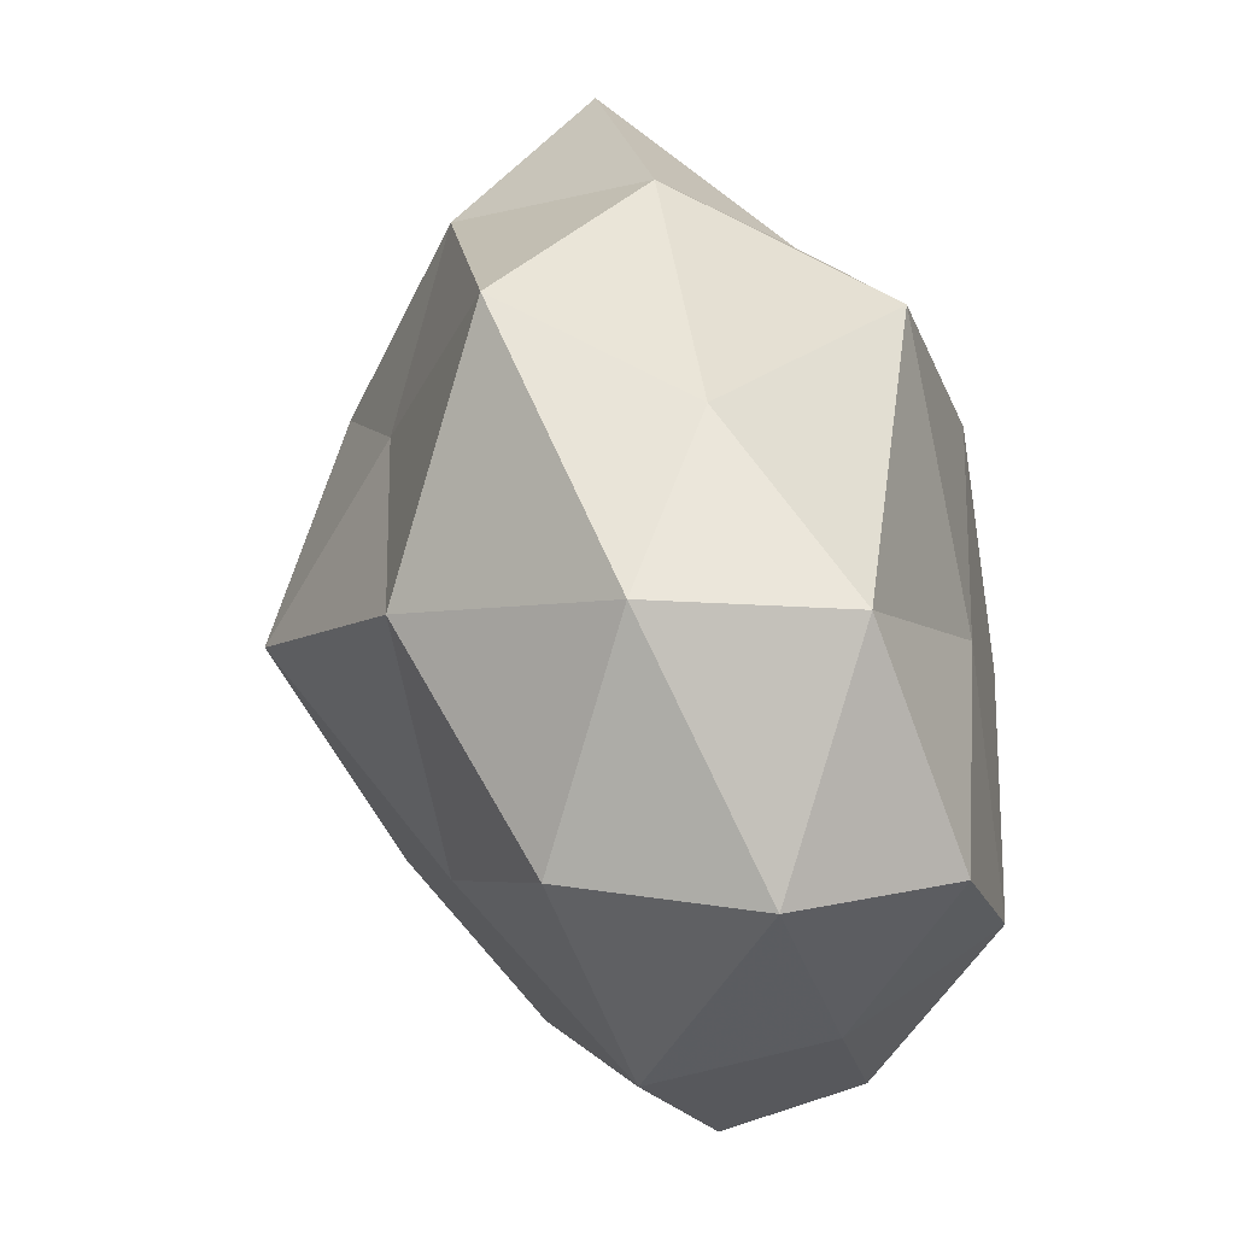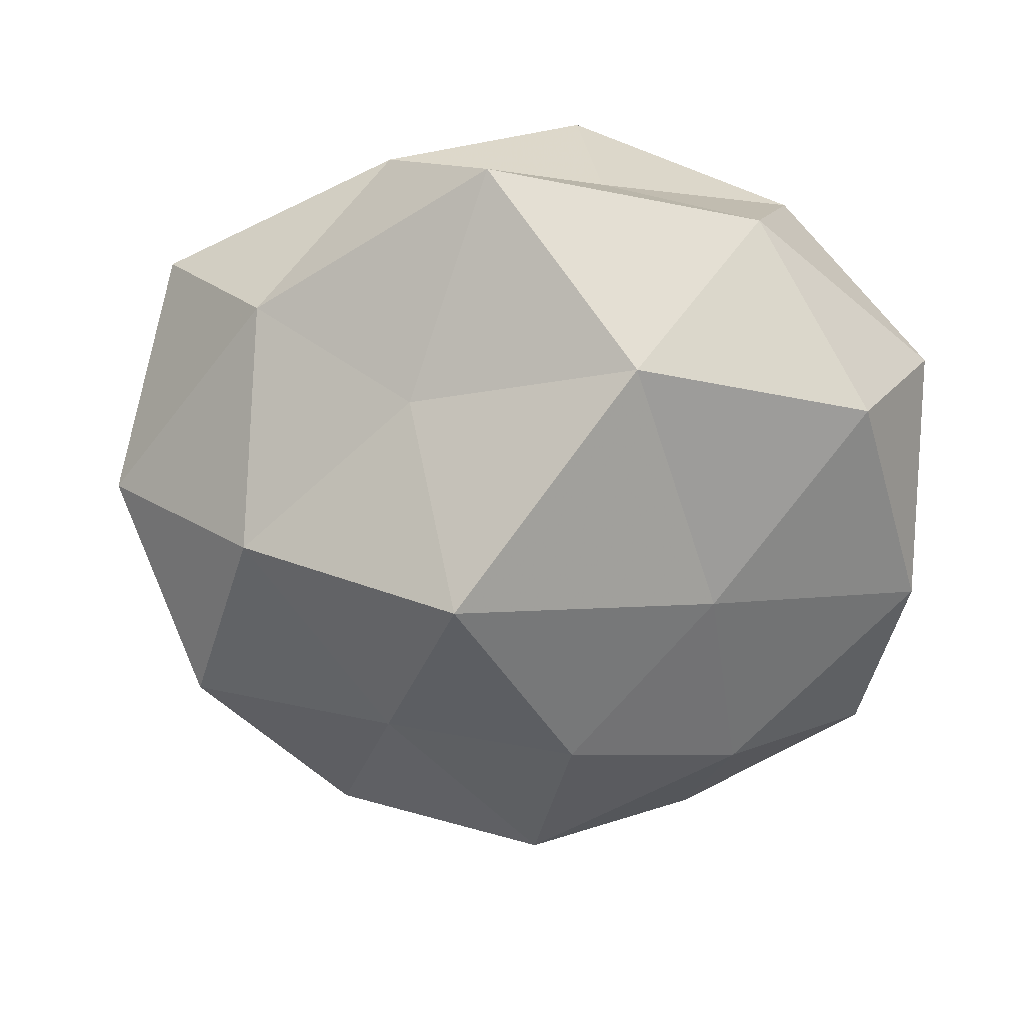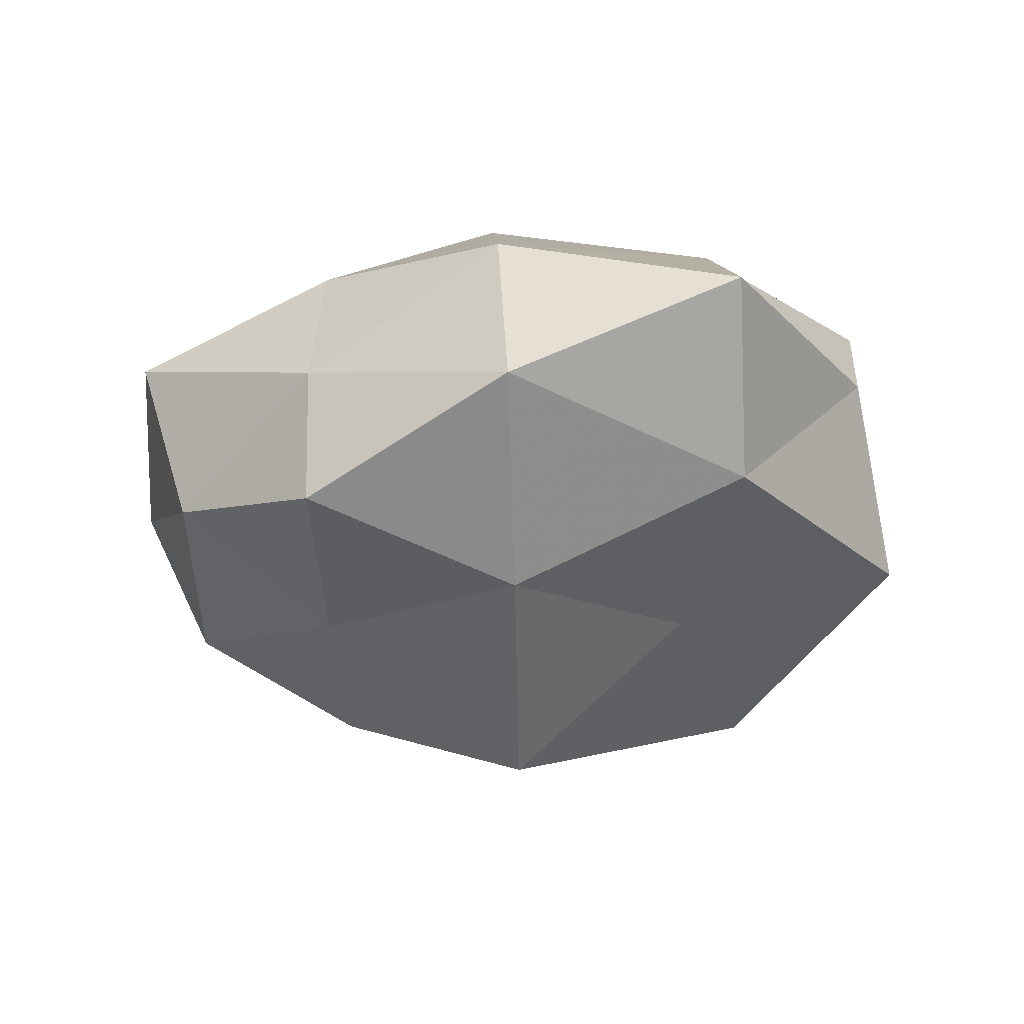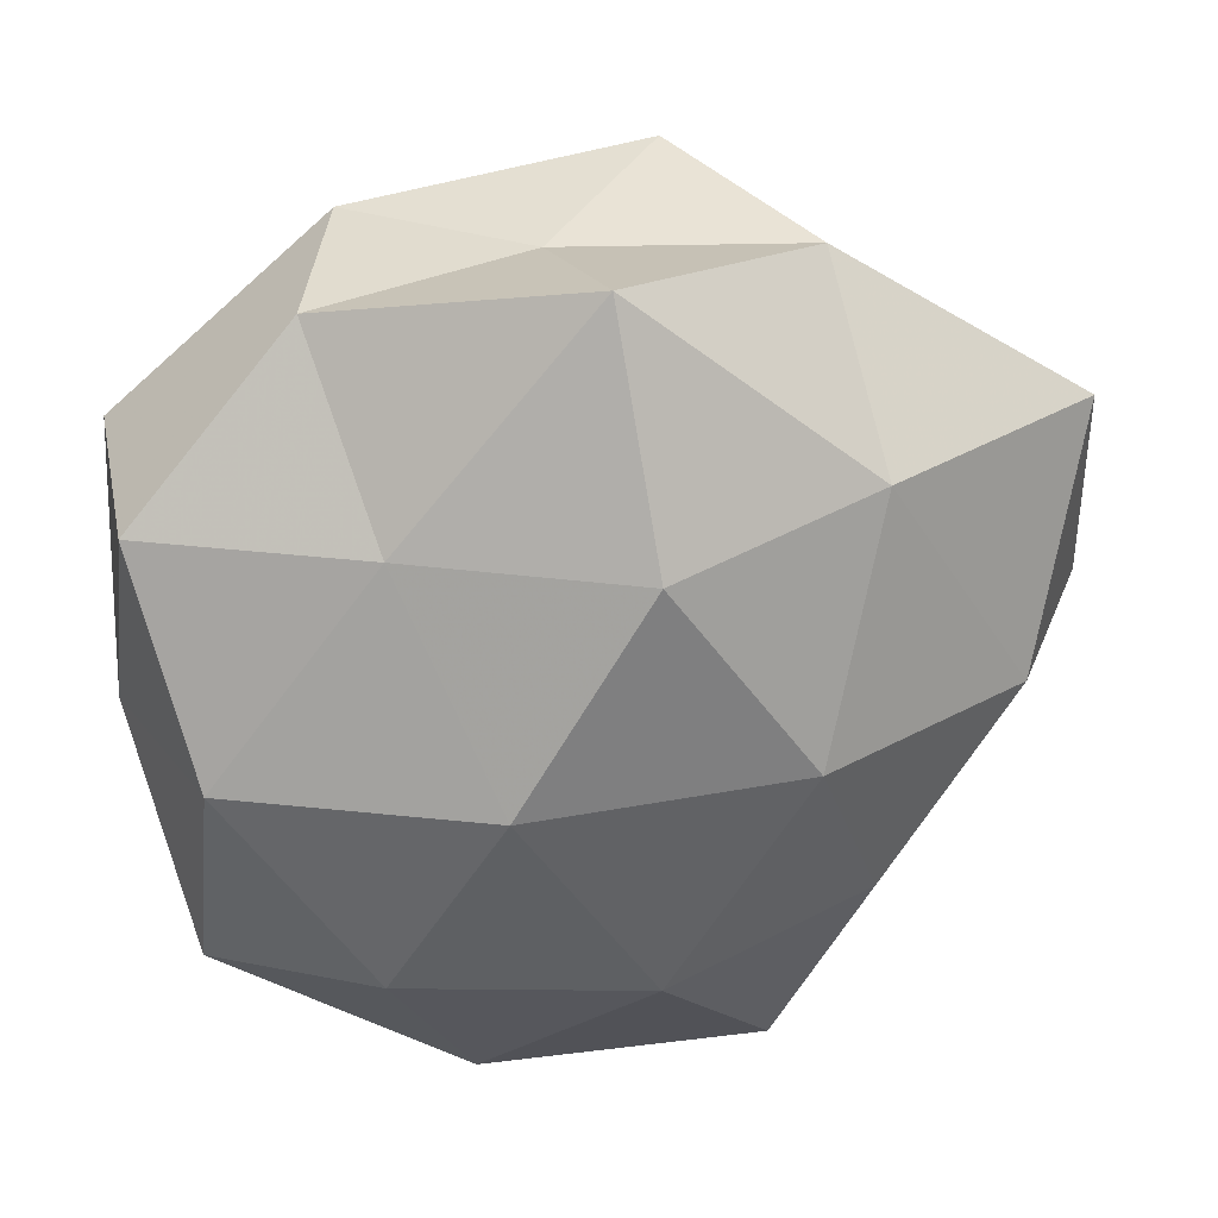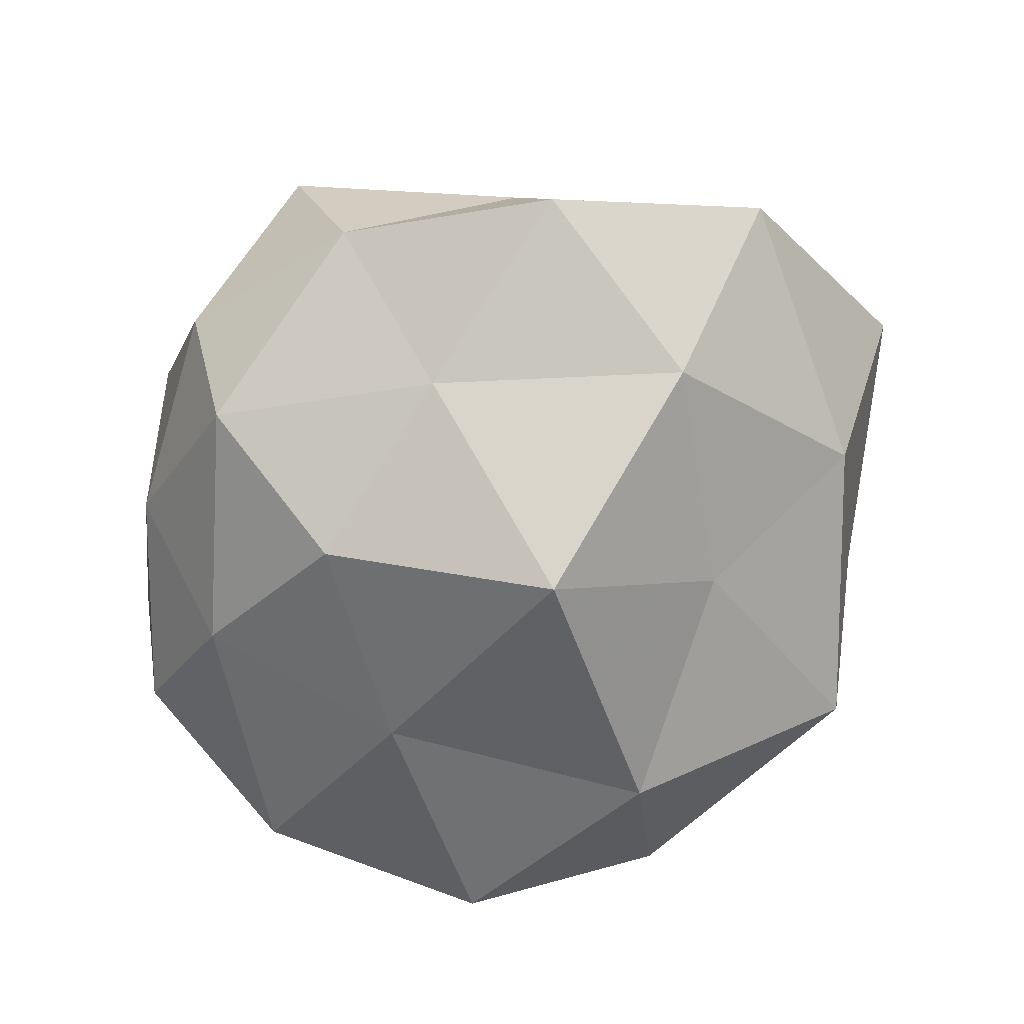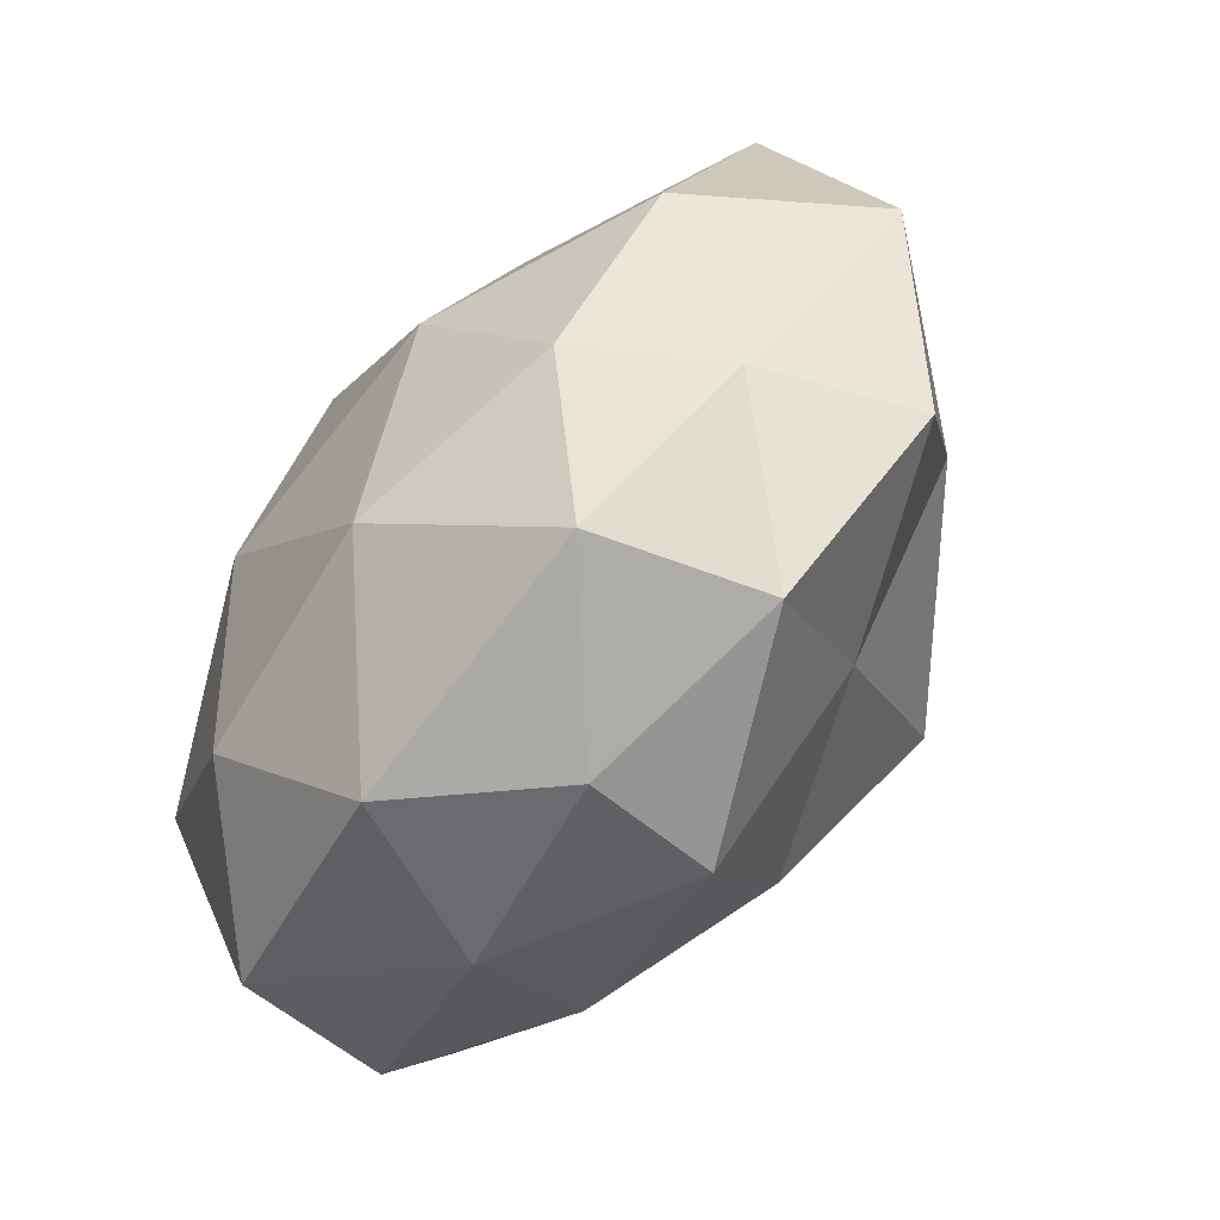
<metadata>
{"format":"obj","ext":"obj","renderer":"f3d","projection":"perspective","resolution":1024,"background":"white","views":[{"elev":56.2,"azim":-107.6,"up":"+Y"},{"elev":-68.3,"azim":174.9,"up":"+Z"},{"elev":-18.4,"azim":89.9,"up":"+Z"},{"elev":27.6,"azim":-10.8,"up":"+Y"},{"elev":-67.8,"azim":52.5,"up":"+Z"},{"elev":-74.8,"azim":56.0,"up":"+Y"}]}
</metadata>
<code>
v -0.04159 -0.02339 -0.007349
v 0.02554 0.02189 0.02191
v 0.01081 -0.0005531 -0.03718
v 0.03518 -0.02451 0.003307
v -0.01919 -0.001335 -0.0267
v -0.02077 0.04021 -0.01015
v 0.04914 0.02337 0.008873
v -0.04379 0.02321 -0.00414
v 0.0112 0.0442 -0.0133
v -0.02224 -0.02573 0.02347
v -0.0001373 0.04258 0.02198
v 0.02697 -0.02338 0.01837
v 0.02289 0.03963 0.006427
v 0.02219 -0.03986 -0.009079
v -0.02165 -0.0385 -0.005698
v 0.03582 -0.001129 -0.02199
v -0.04408 -0.002066 -0.01641
v -0.004586 -0.02144 -0.02838
v -0.04468 -0.00306 0.002872
v -0.03786 -0.003966 0.02159
v -0.01124 -0.004238 0.03112
v 0.01735 -0.02277 -0.02161
v 0.03673 0.02434 -0.009725
v -0.04347 0.01876 0.01351
v -0.01225 -0.04451 0.01171
v 0.05325 -0.001918 -0.003859
v -0.003009 0.03969 0.002808
v 0.04103 -0.0238 -0.0137
v 0.000793 -0.04698 -0.003198
v -0.02623 0.03752 0.009502
v -0.0207 0.0188 0.02257
v 0.01779 0.01827 -0.02132
v 0.01864 -0.04572 0.01001
v -0.001995 -0.03973 -0.01833
v 0.004201 -0.02861 0.02474
v 0.04183 -0.00304 0.0162
v -0.007145 0.02659 -0.02792
v -0.02487 -0.02427 -0.01969
v -0.03443 0.02209 -0.022
v -0.03875 -0.02924 0.009411
v 0.01834 -0.003869 0.02862
v 0.002611 0.01818 0.03091
f 2 7 13
f 2 13 11
f 5 3 18
f 17 1 19
f 17 19 8
f 10 21 20
f 3 16 22
f 18 3 22
f 23 13 7
f 9 13 23
f 8 19 24
f 24 19 20
f 7 26 23
f 26 16 23
f 6 27 9
f 9 27 13
f 11 13 27
f 4 14 28
f 28 14 22
f 22 16 28
f 4 28 26
f 26 28 16
f 29 25 15
f 8 30 6
f 8 24 30
f 6 30 27
f 27 30 11
f 21 31 20
f 20 31 24
f 30 31 11
f 30 24 31
f 3 32 16
f 32 9 23
f 23 16 32
f 12 33 4
f 33 14 4
f 33 29 14
f 33 25 29
f 14 34 22
f 22 34 18
f 14 29 34
f 15 34 29
f 35 21 10
f 35 10 25
f 12 35 33
f 35 25 33
f 36 7 2
f 12 4 36
f 4 26 36
f 36 26 7
f 37 3 5
f 6 9 37
f 37 32 3
f 37 9 32
f 1 38 15
f 17 38 1
f 5 38 17
f 5 18 38
f 38 34 15
f 38 18 34
f 39 8 6
f 39 5 17
f 39 17 8
f 39 37 5
f 39 6 37
f 15 40 1
f 19 1 40
f 20 40 10
f 19 40 20
f 25 10 40
f 25 40 15
f 12 41 35
f 41 21 35
f 36 2 41
f 12 36 41
f 42 2 11
f 11 31 42
f 21 42 31
f 41 2 42
f 41 42 21

</code>
